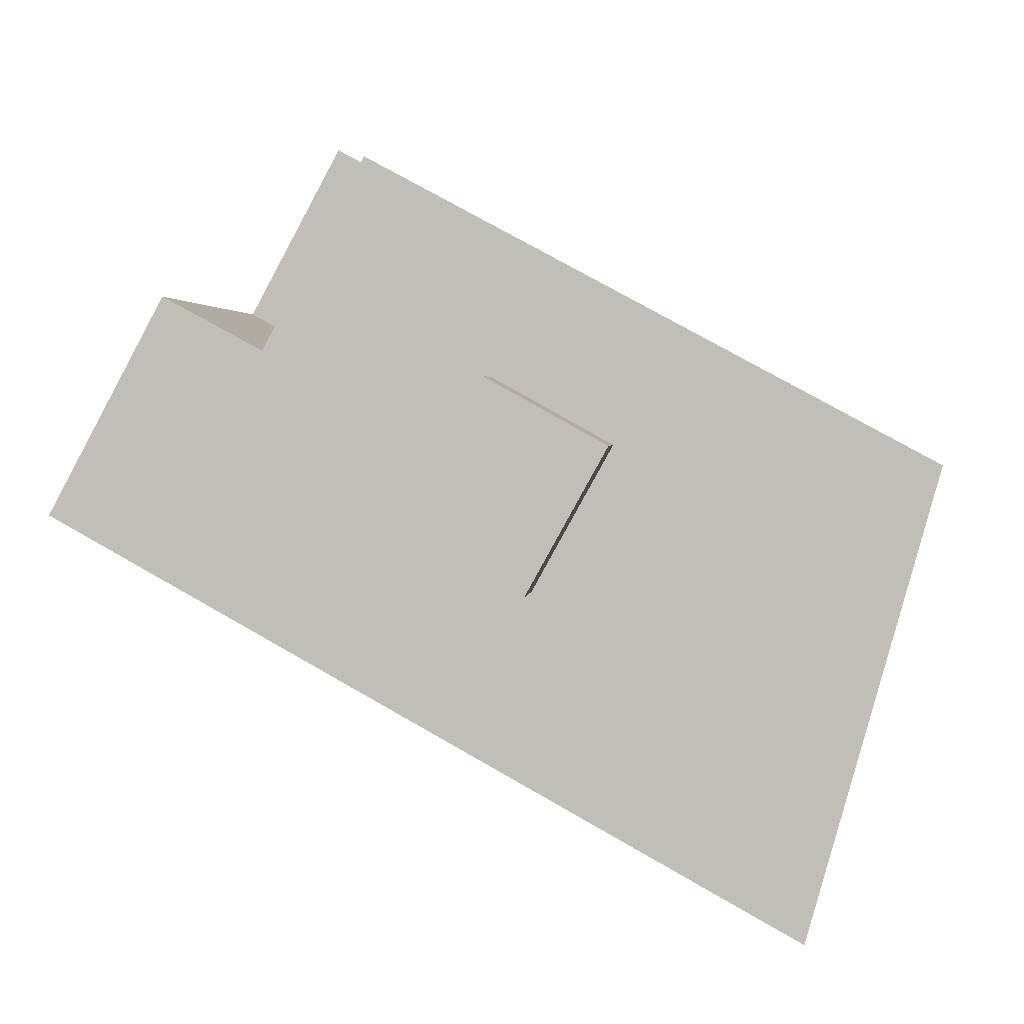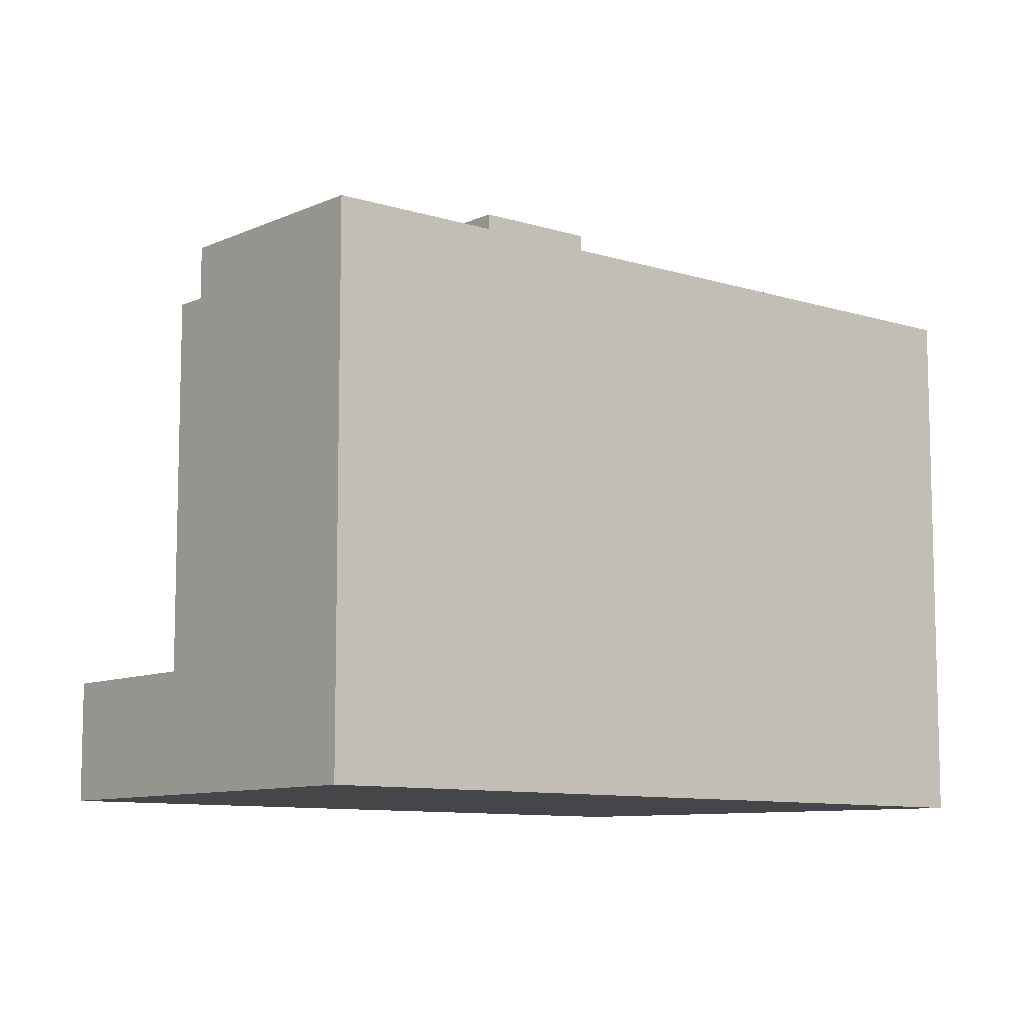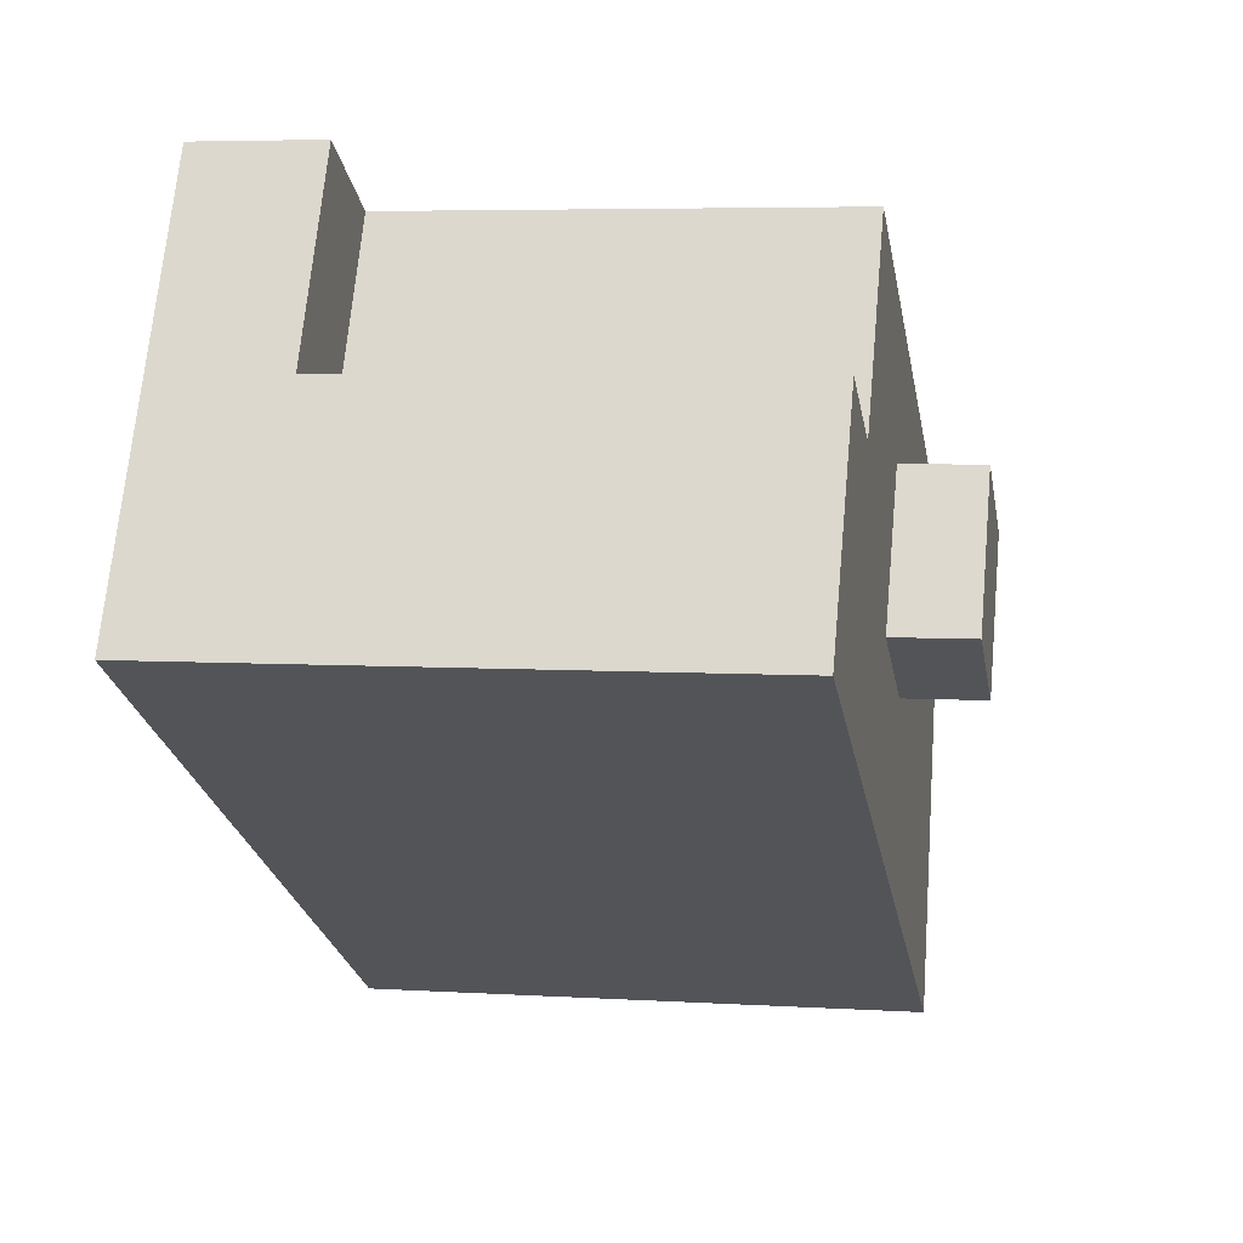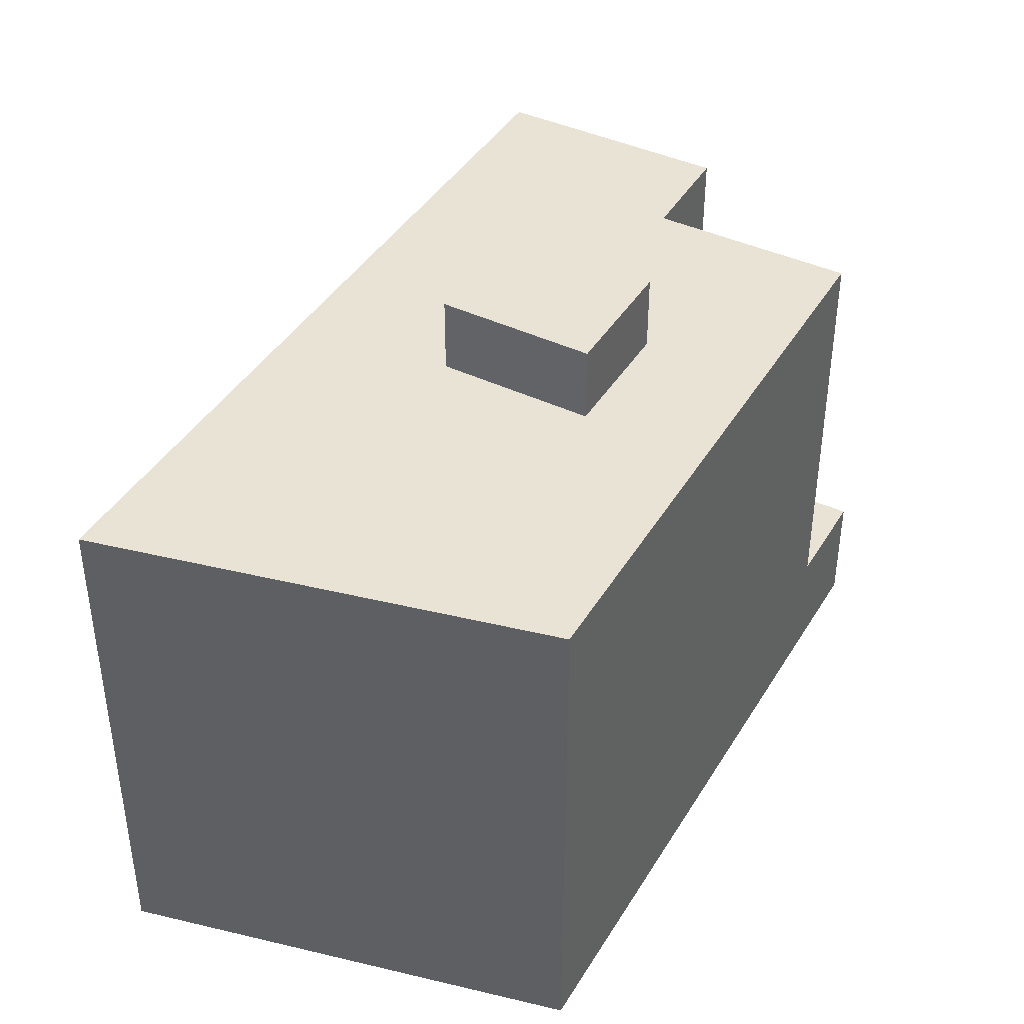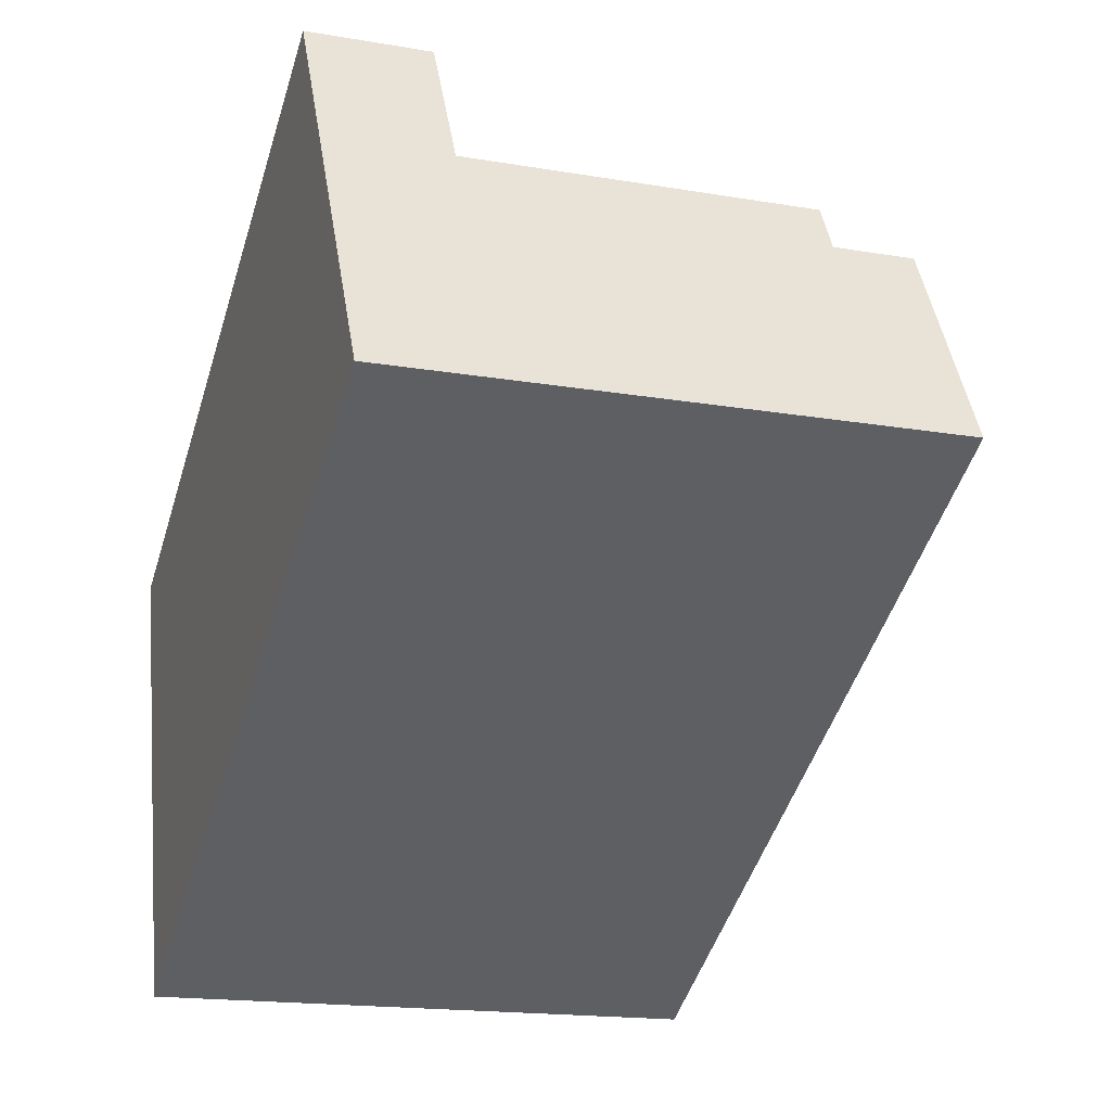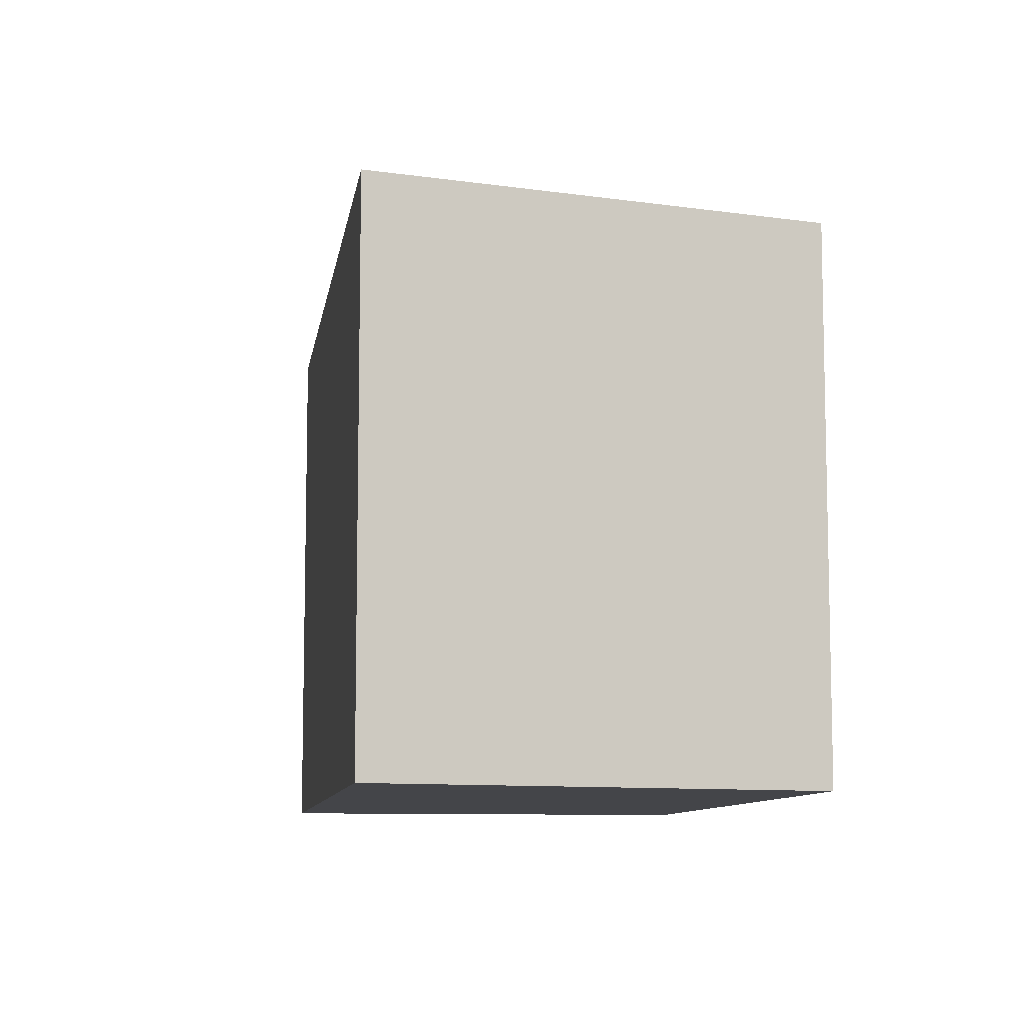
<metadata>
{"format":"obj","ext":"obj","renderer":"f3d","projection":"perspective","resolution":1024,"background":"white","views":[{"elev":2.3,"azim":-174.4,"up":"+Z"},{"elev":-9.4,"azim":111.4,"up":"+Y"},{"elev":5.3,"azim":101.1,"up":"+Z"},{"elev":42.3,"azim":-89.5,"up":"+Y"},{"elev":-17.0,"azim":70.9,"up":"+Z"},{"elev":-9.1,"azim":-127.2,"up":"+Y"}]}
</metadata>
<code>
v -308.3 -263.9 -31.8
v -311.8 -263.9 -25.14
v -311.9 -263.9 -24.95
v -312.4 -263.9 -24.01
v -315 -263.9 -19.31
v -317.3 -263.9 -20.54
v -318 -263.9 -20.95
v -318.2 -263.9 -21.06
v -319.2 -263.9 -21.59
v -329.9 -263.9 -27.3
v -330.7 -263.9 -27.73
v -331.5 -263.9 -28.17
v -335.3 -263.9 -30.21
v -335.3 -263.9 -30.23
v -331.4 -263.9 -44.23
v -331.3 -263.9 -44.58
v -321.4 -263.9 -39.11
v -315.5 -263.9 -35.83
v -313.4 -263.9 -34.68
v -311.8 -260 -25.14
v -311.9 -260 -24.95
v -312.4 -260 -24.01
v -315 -260 -19.31
v -317.3 -260 -20.54
v -318 -260 -20.95
v -314.9 -260 -26.78
v -319.4 -244 -32.01
v -321.9 -244 -27.59
v -325.5 -244 -29.62
v -323.1 -244 -34.04
v -321.4 -246.5 -39.11
v -315.5 -246.5 -35.83
v -313.4 -246.5 -34.68
v -308.3 -246.5 -31.8
v -311.8 -246.5 -25.14
v -314.9 -246.5 -26.78
v -318 -246.5 -20.95
v -318.2 -246.5 -21.06
v -319.2 -246.5 -21.59
v -329.9 -246.5 -27.3
v -330.7 -246.5 -27.73
v -331.5 -246.5 -28.17
v -335.3 -246.5 -30.21
v -335.3 -246.5 -30.23
v -331.4 -246.5 -44.23
v -331.3 -246.5 -44.58
v -325.5 -246.5 -29.62
v -323.1 -246.5 -34.04
v -319.4 -246.5 -32.01
v -321.9 -246.5 -27.59
g CityEngineShapeMaterial_453
f 2 1 19 18 17 16 15 14 13 12 11 10 9 8 7 6 5 4 3
f 21 20 26 25 24 23 22
f 28 27 30 29
f 32 31 46 45 44 43 42 41 40 39 38 37 36 35 34 33
f 48 47 50 49
f 47 48 30 29
f 48 49 27 30
f 49 50 28 27
f 50 47 29 28
f 36 26 20 35
f 26 25 37 36
f 1 19 33 34
f 19 18 32 33
f 18 17 31 32
f 17 16 46 31
f 16 15 45 46
f 15 14 44 45
f 14 13 43 44
f 13 12 42 43
f 12 11 41 42
f 11 10 40 41
f 10 9 39 40
f 9 8 38 39
f 8 7 37 38
f 7 6 24 25
f 6 5 23 24
f 5 4 22 23
f 4 3 21 22
f 3 2 20 21
f 2 1 34 35

</code>
